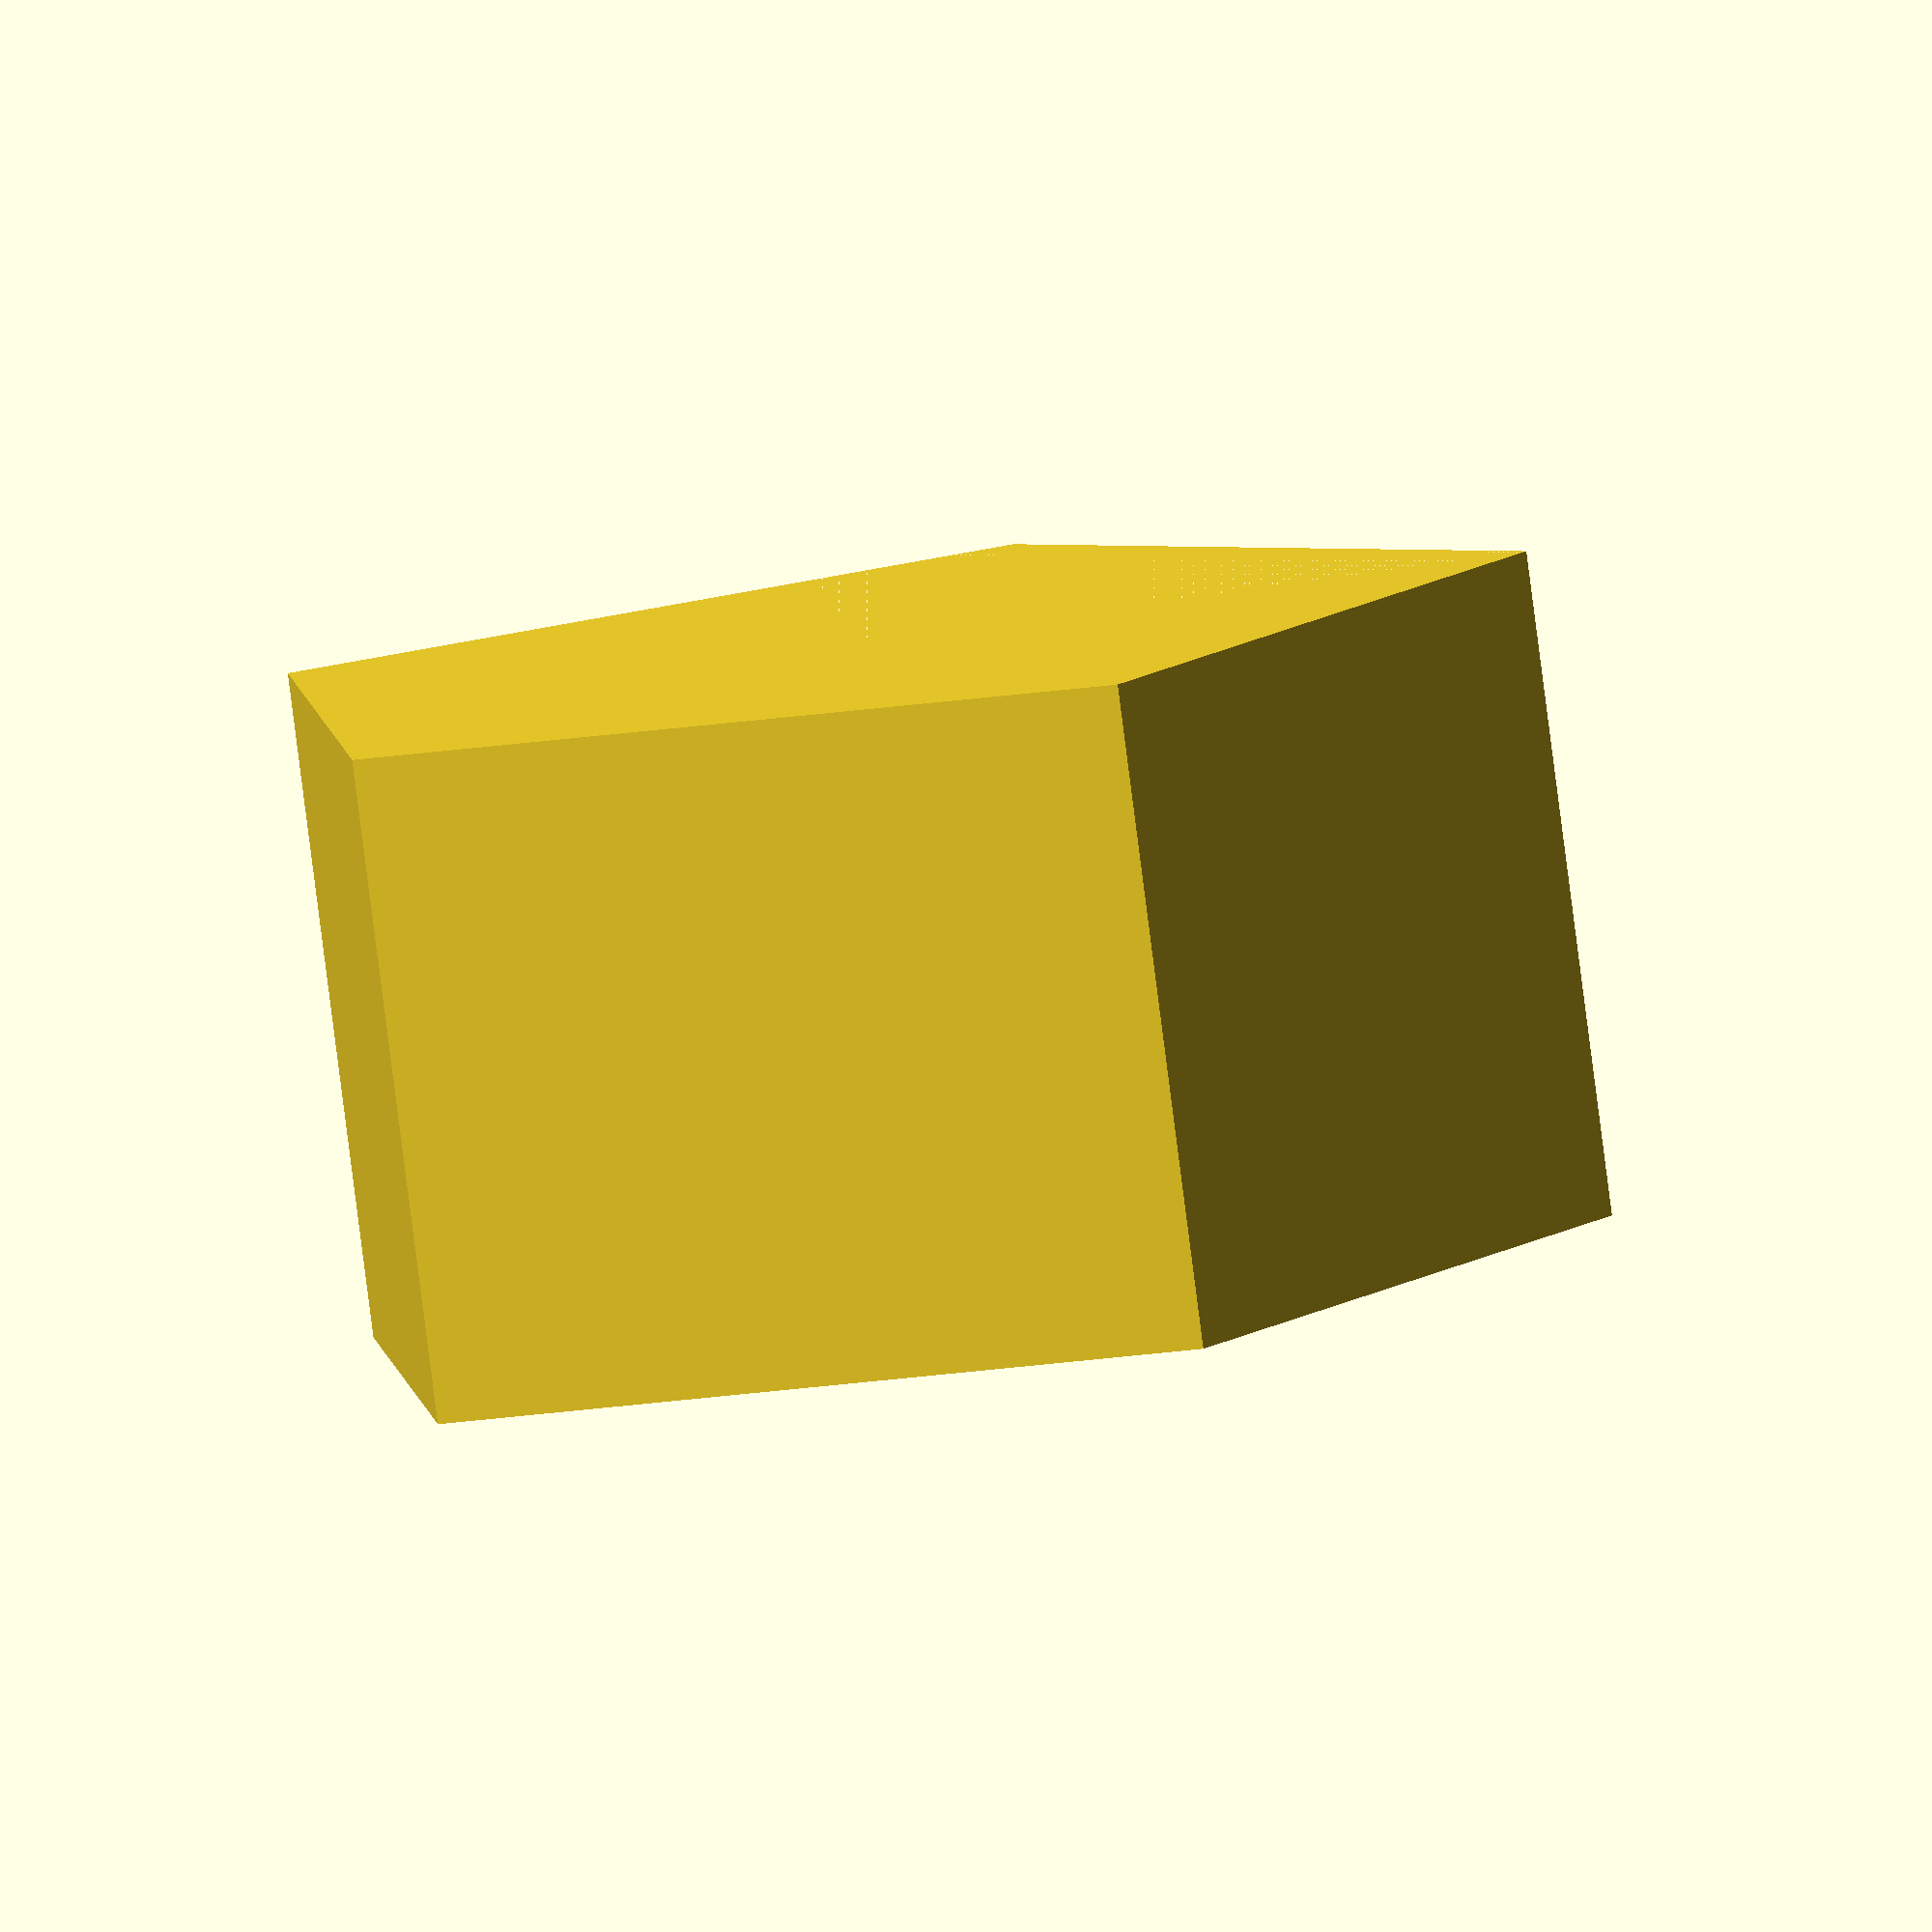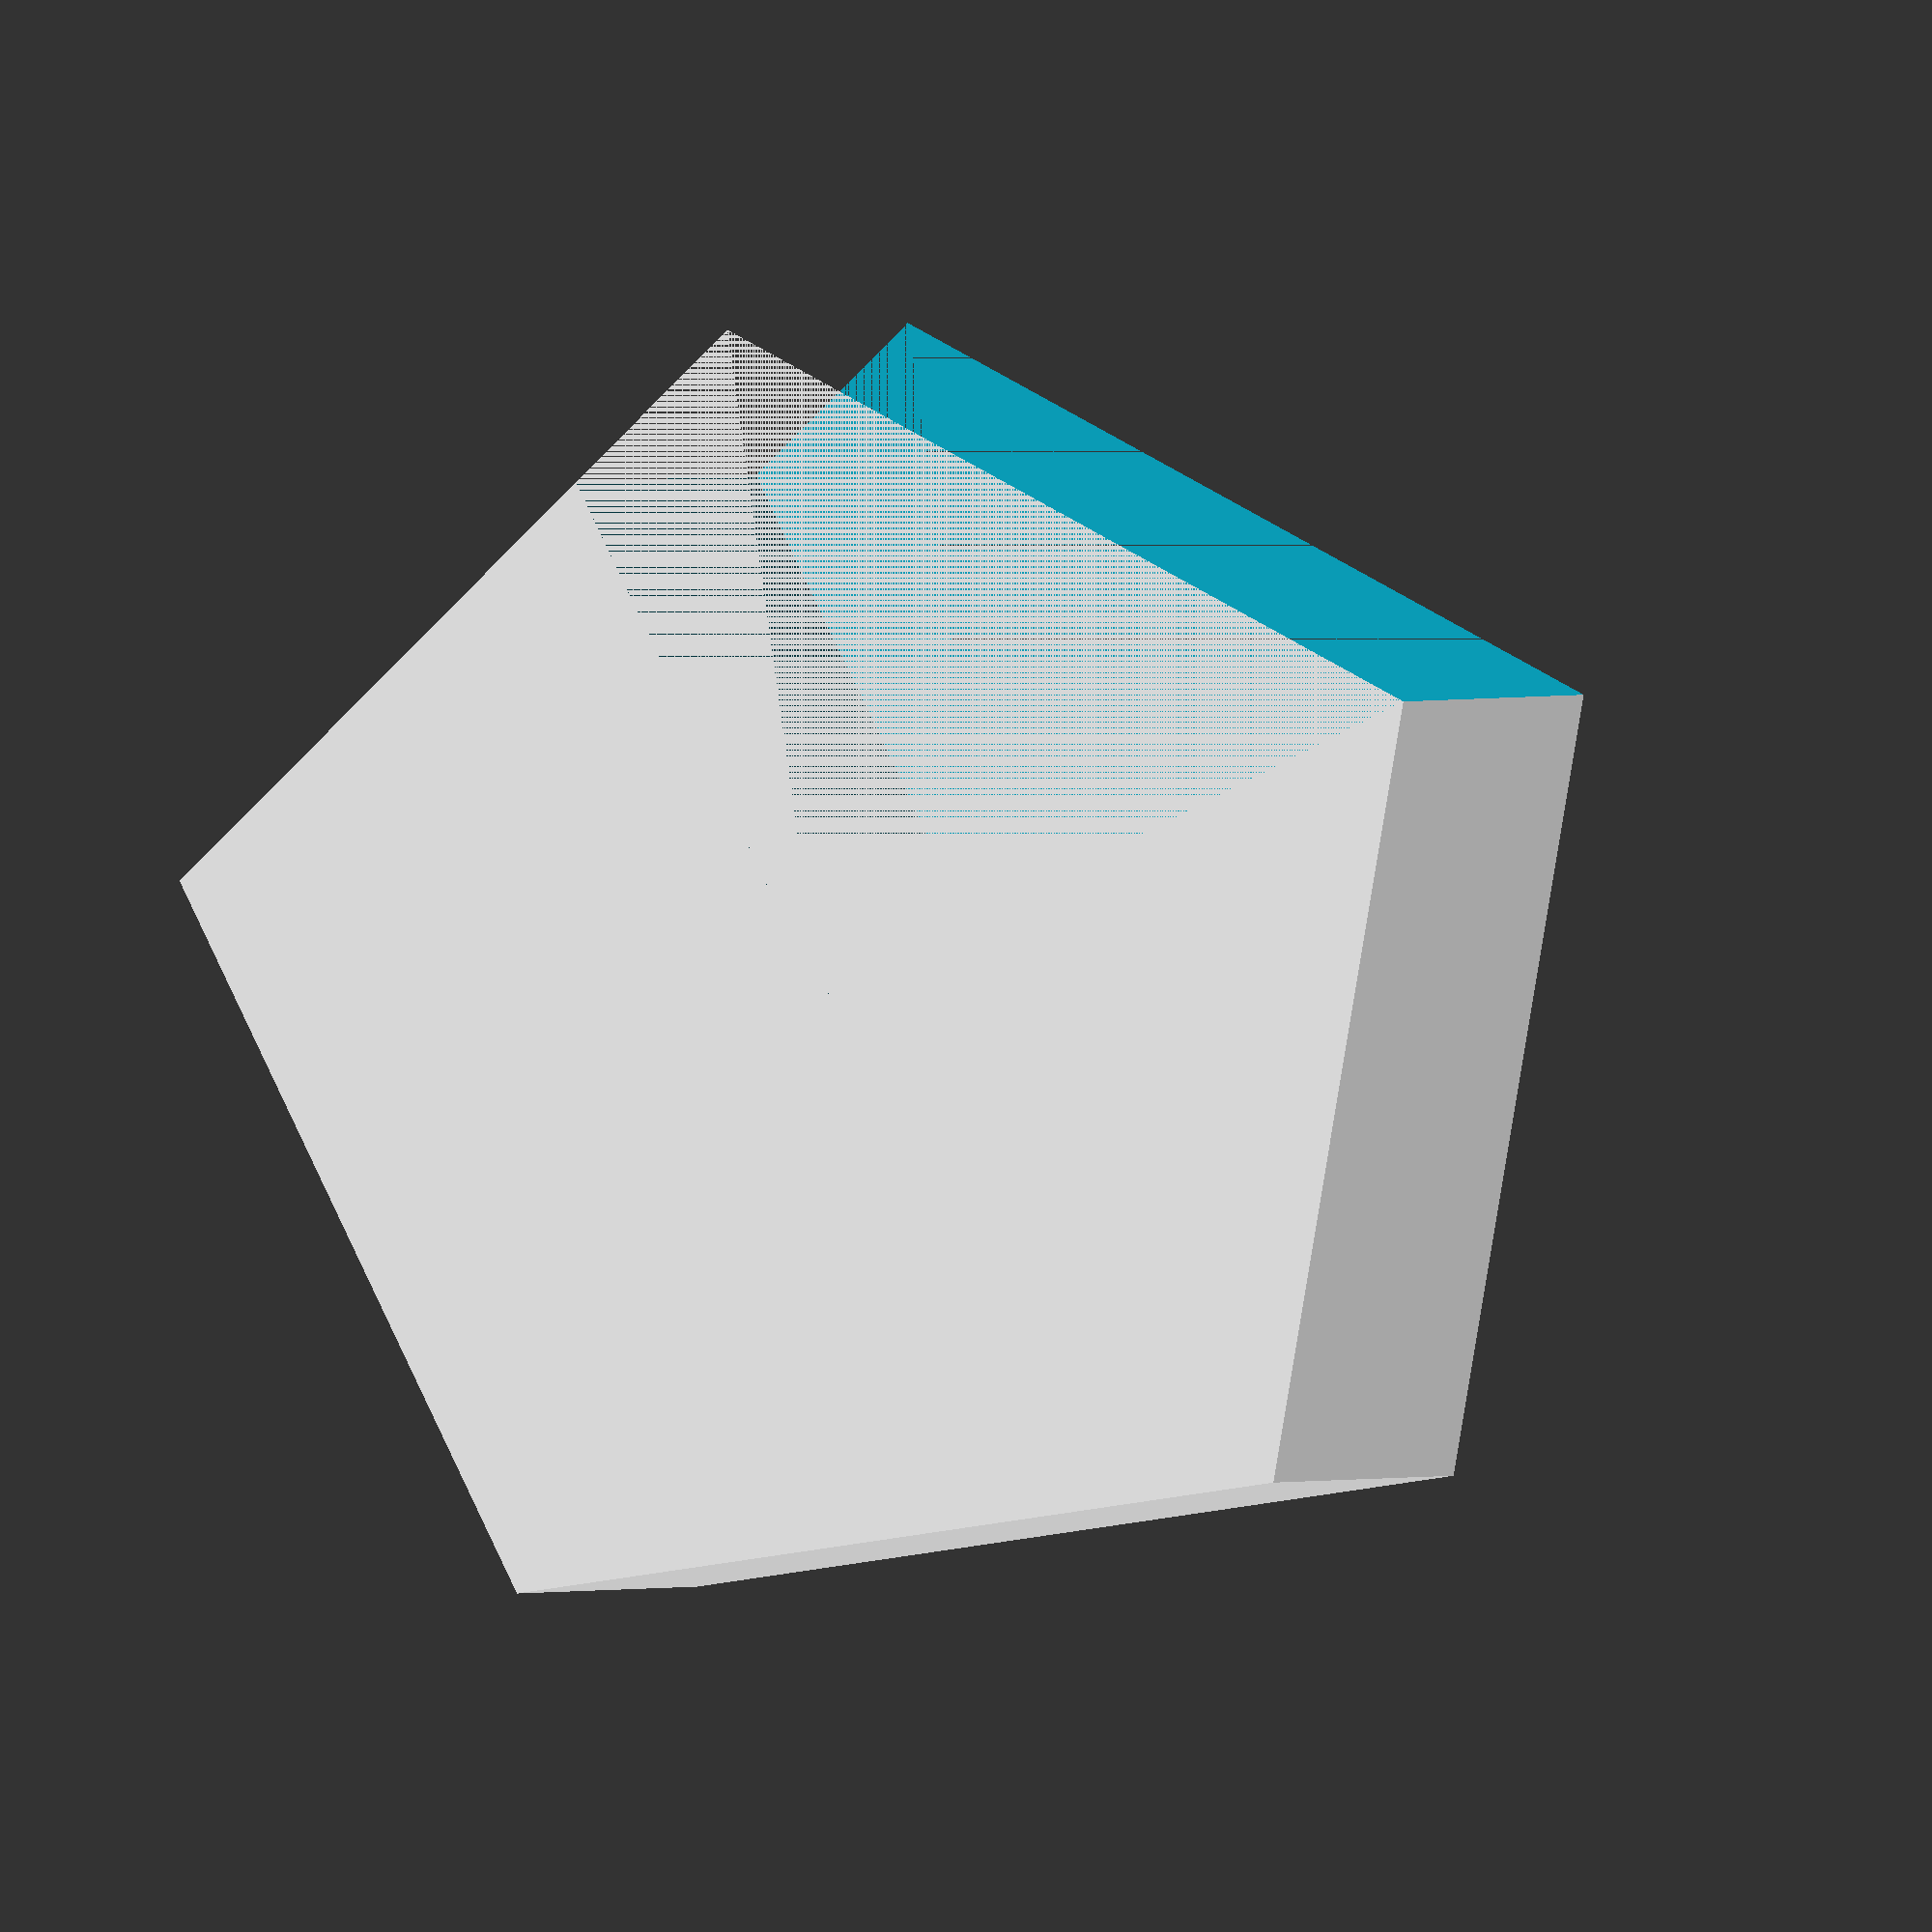
<openscad>
/*
 * @name Replimat Shaft - keyed
 * @author Timothy Schmidt
 * @date 2021
 * @url http://www.github.com/timschmidt/replimat
 * @license http://www.gnu.org/licenses/agpl-3.0.en.html
 * @license https://www.tapr.org/TAPR_Open_Hardware_License_v1.0.txt
 */

include <MCAD/frame.scad>
include <MCAD/materials.scad>
include <MCAD/units.scad>

frame_is_hollow = true;

// Customizer values
holes=2; // [2,3,4,5,10,15,20,25,30,40,50]
axis=3; // [1:X, 2:Y, 3:Z]

if (axis == 1) { translateFrame([0,0,1]) rotate([0,90,0]) Shaft(); }
if (axis == 2) { translateFrame([0,0,1]) rotate([-90,0,0]) Shaft(); }
if (axis == 3) { Shaft(); }

module Shaft(){
  translate([0.75*inch,0.75*inch,0])
  difference(){
    cylinder(h=holes * 1.5*inch, d=1*inch);
    translate([-1/8*inch,-1*inch/2,-1]) cube([1/4*inch, 1/4*inch, holes * 1.5*inch + 2]);
  }
}


</openscad>
<views>
elev=83.1 azim=355.3 roll=7.3 proj=o view=solid
elev=359.4 azim=333.8 roll=15.5 proj=o view=wireframe
</views>
